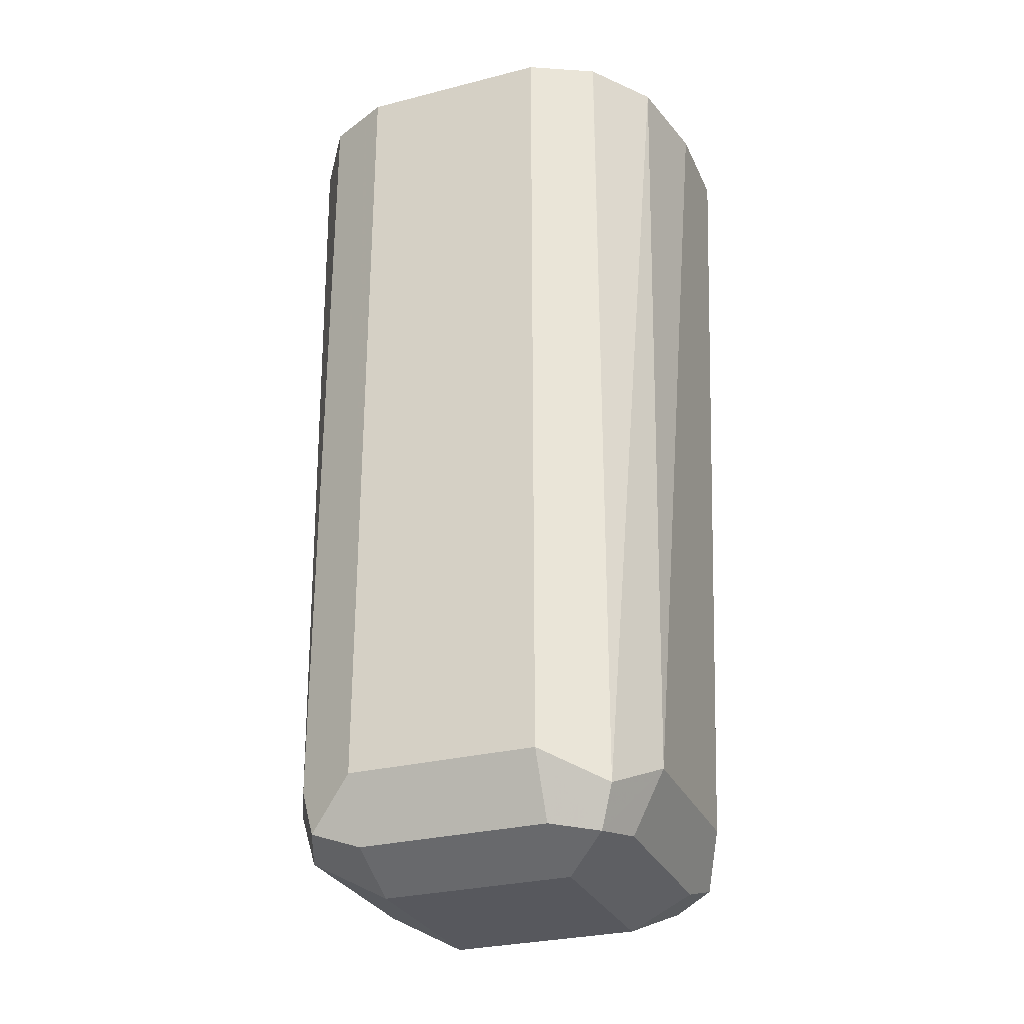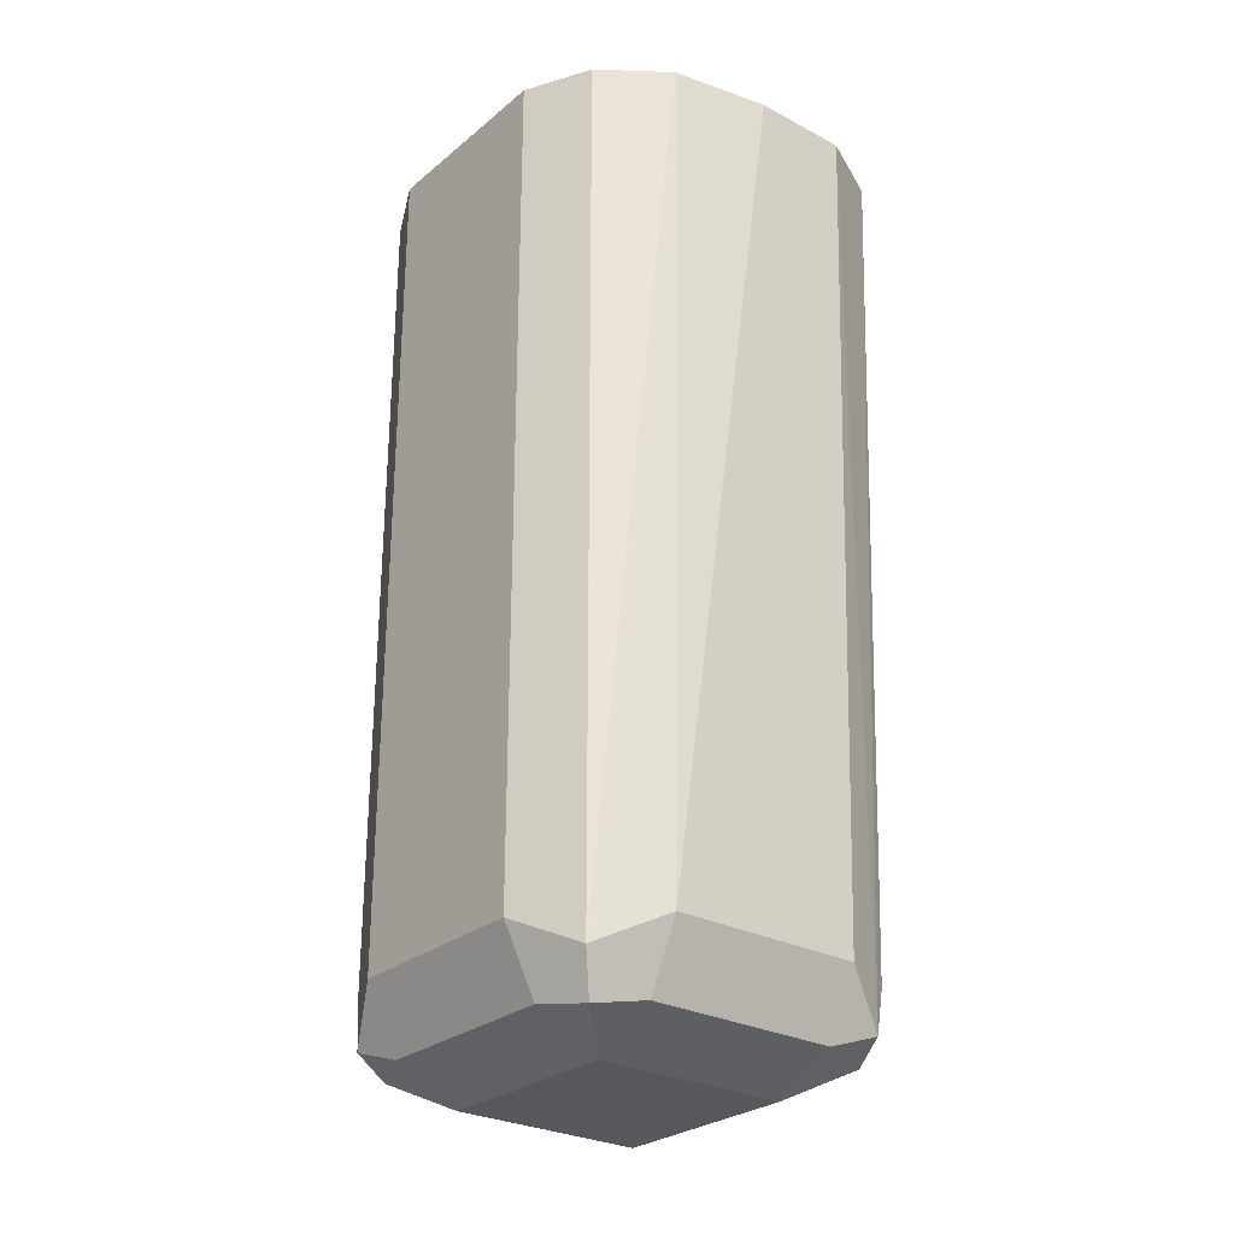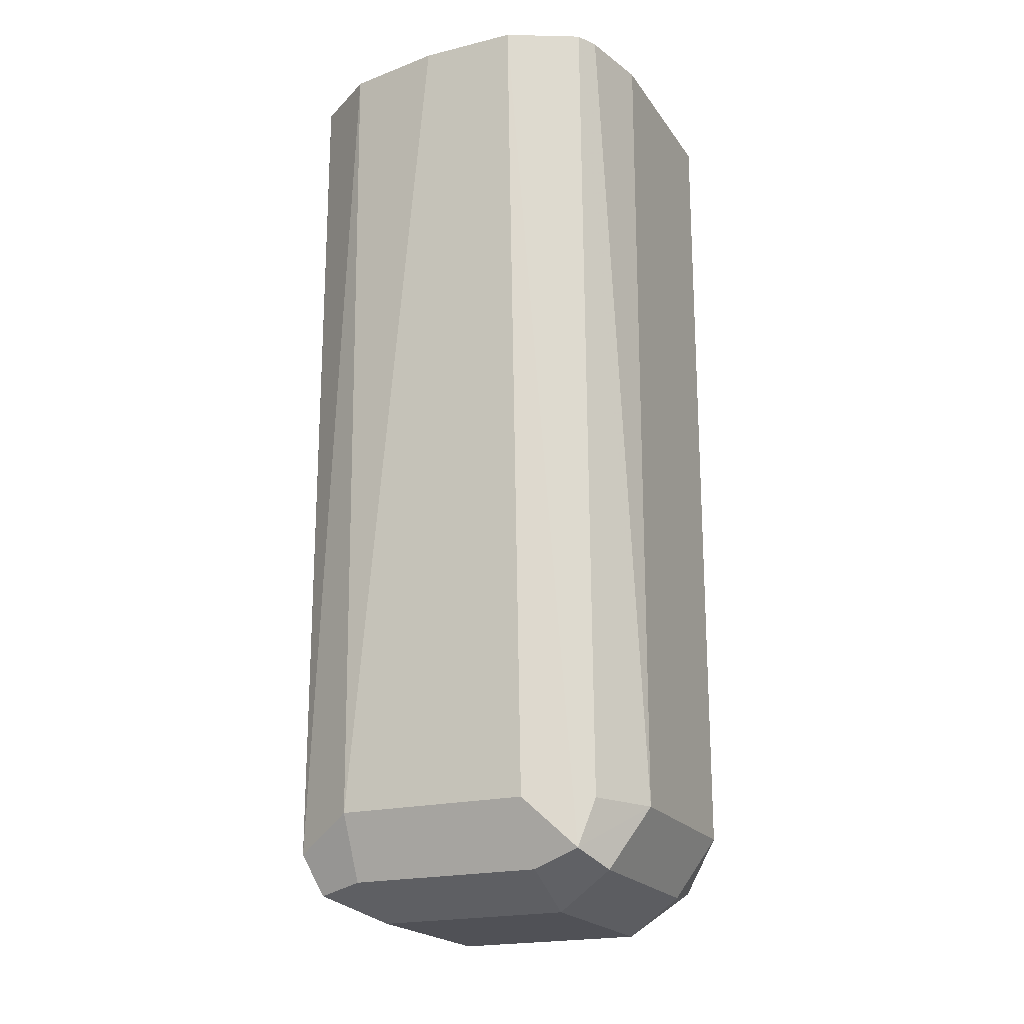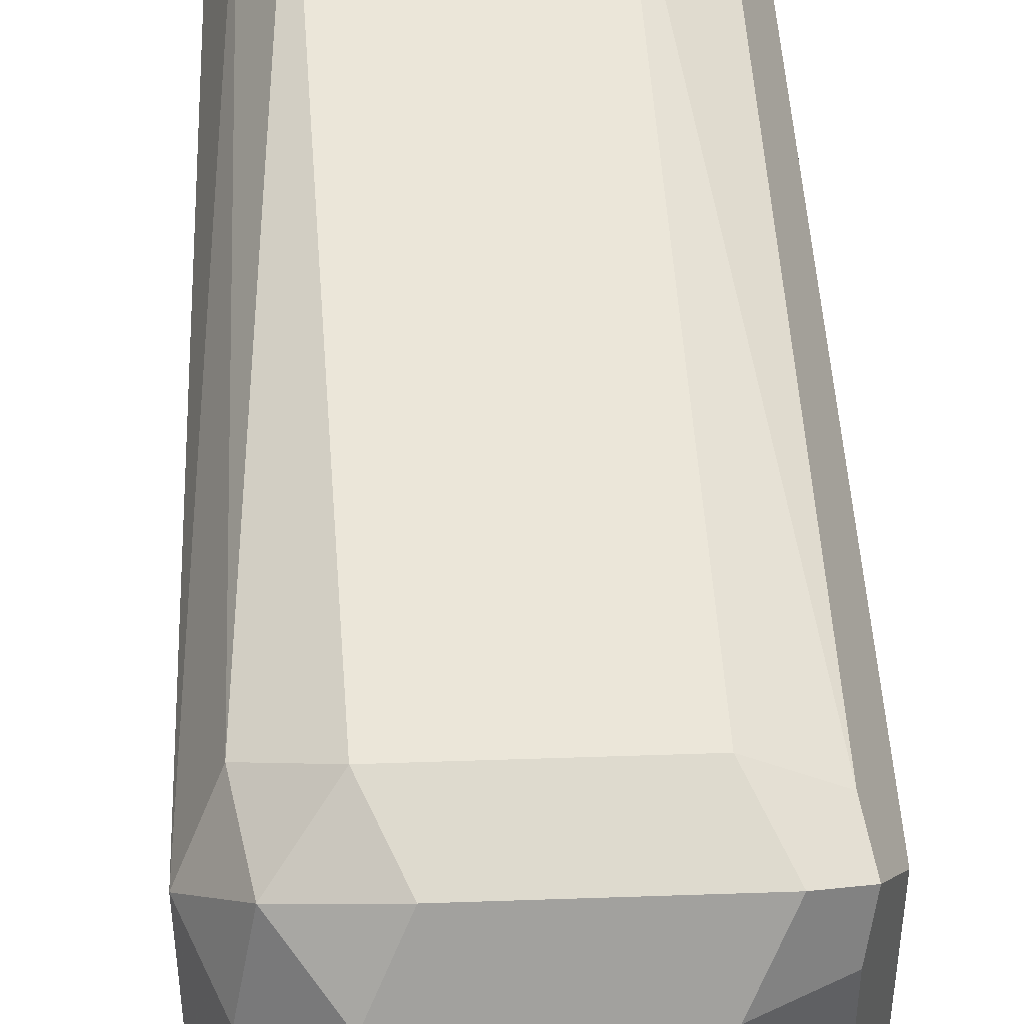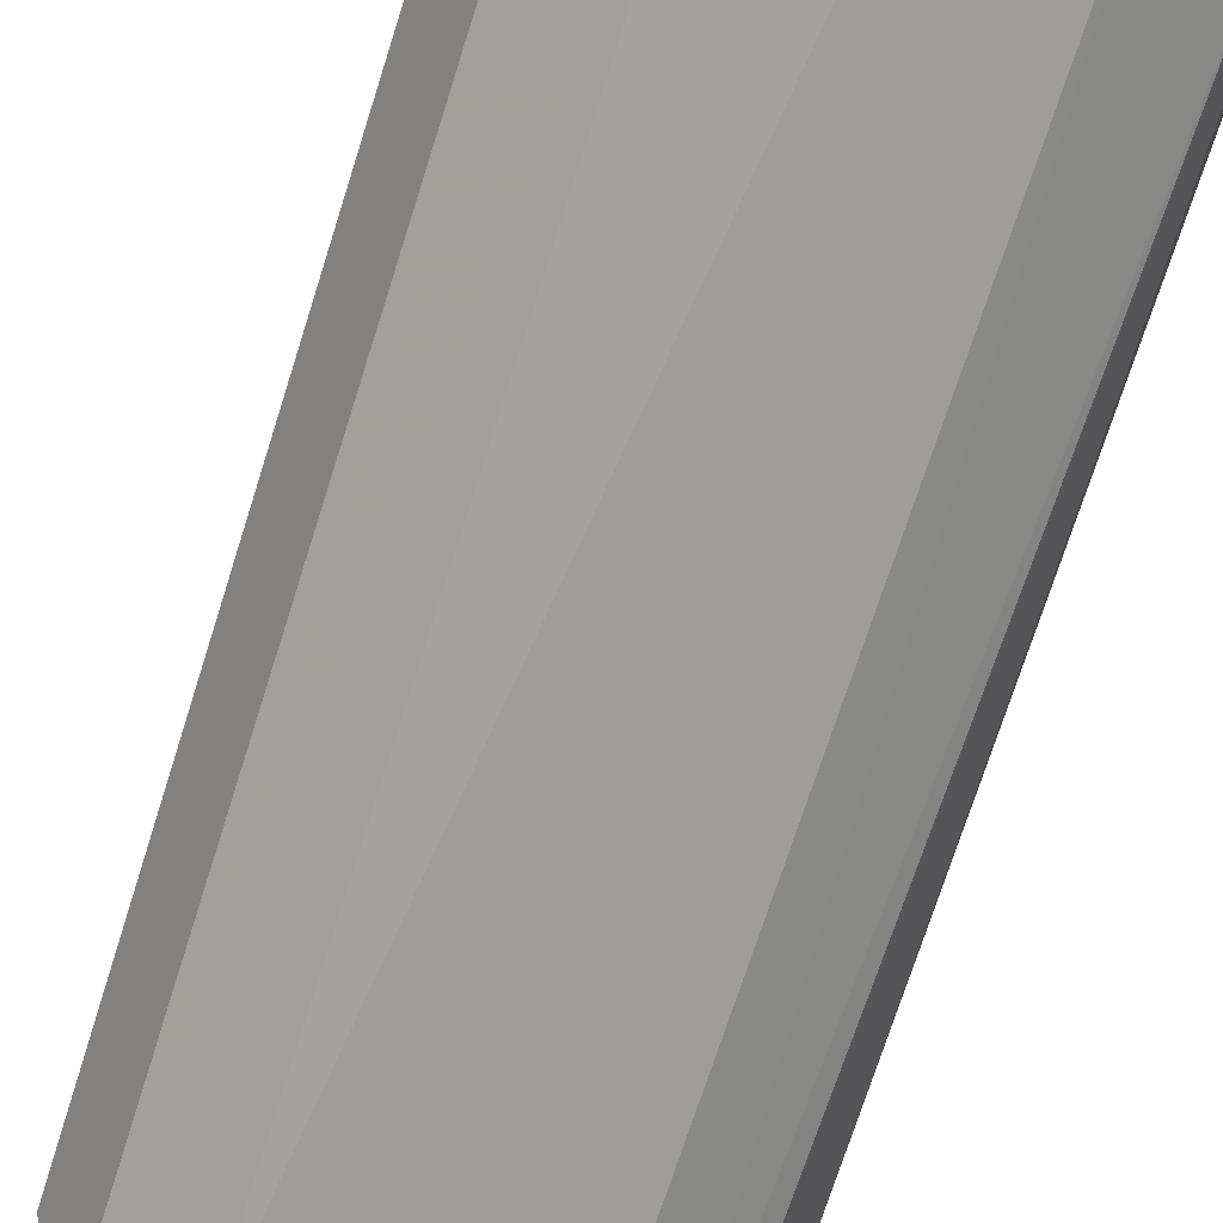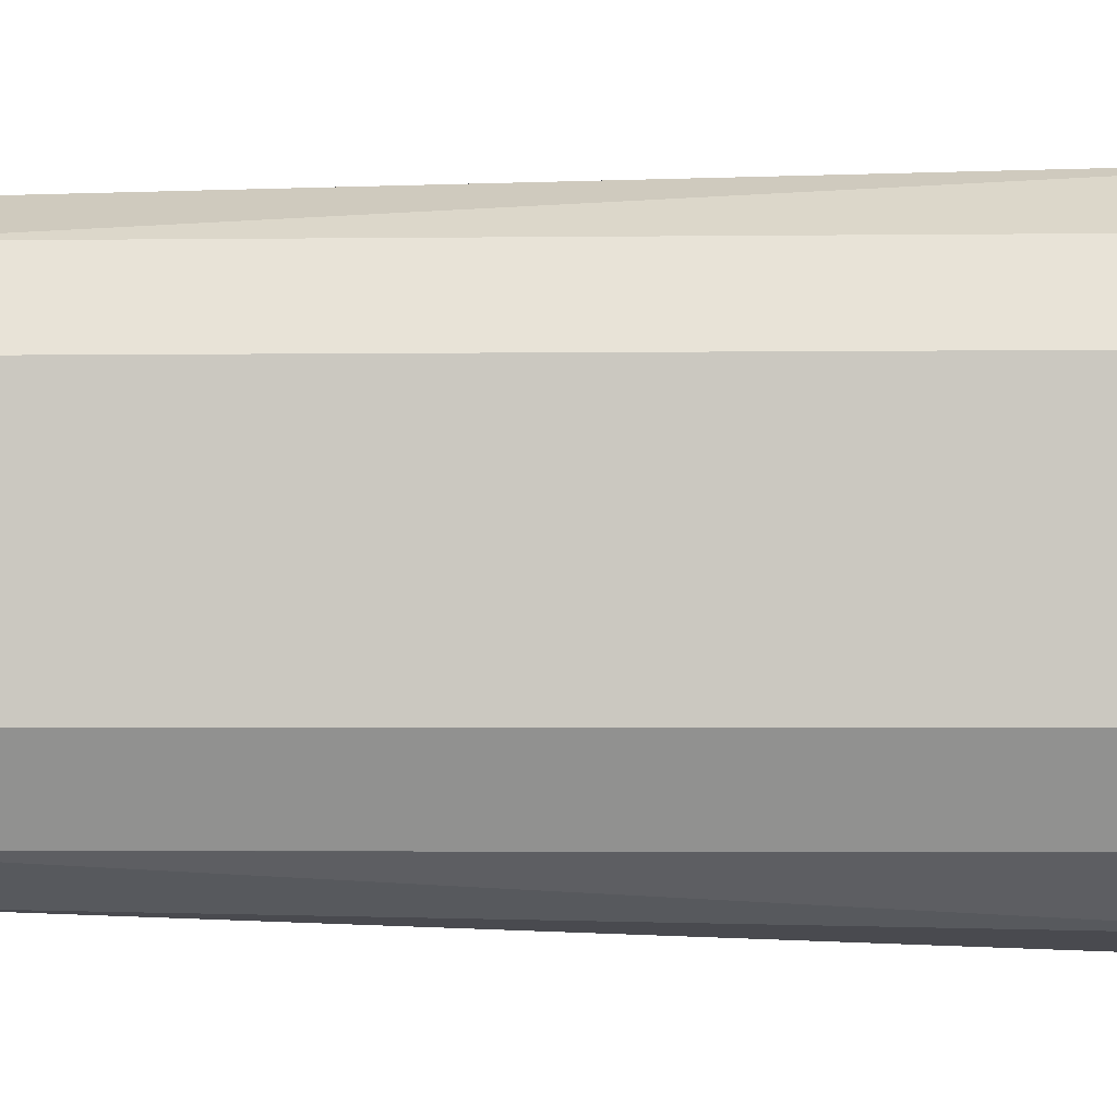
<metadata>
{"format":"obj","ext":"obj","renderer":"f3d","projection":"perspective","resolution":1024,"background":"white","views":[{"elev":-28.9,"azim":110.8,"up":"+Y"},{"elev":-27.7,"azim":141.0,"up":"+Y"},{"elev":-20.3,"azim":-155.7,"up":"+Y"},{"elev":44.8,"azim":-2.3,"up":"+Z"},{"elev":-72.8,"azim":162.4,"up":"+Z"},{"elev":-2.9,"azim":92.6,"up":"+Z"}]}
</metadata>
<code>
v -0.0268 -0.5707 0.04711
v -0.006656 -0.5707 0.04711
v -0.03492 -0.5707 0.03492
v -0.03356 -0.7385 0.03356
v -0.02014 -0.7452 0.04028
v 0.01845 -0.5707 0.04365
v 0.02014 -0.7452 0.04028
v -0.04028 -0.5707 0.02013
v -0.04028 -0.7452 0.02013
v -0.03021 -0.7553 0.0302
v -0.01342 -0.7587 0.03356
v 0.03356 -0.5707 0.03356
v 0.03356 -0.7452 0.03356
v 0.02685 -0.7587 0.03356
v 0.03524 -0.7553 0.0302
v -0.04028 -0.5707 -0.02013
v -0.04028 -0.7452 -0.02013
v -0.03356 -0.7587 0.01342
v -0.02014 -0.7654 0.02013
v 0.03806 -0.5707 0.02458
v 0.02014 -0.7654 0.02013
v 0.03356 -0.7587 0.02013
v 0.04028 -0.7452 0.02013
v -0.03691 -0.5707 -0.03531
v -0.03356 -0.7452 -0.03356
v -0.03021 -0.7553 -0.03524
v -0.03356 -0.7587 -0.02685
v -0.03469 -0.5707 -0.03974
v -0.02014 -0.7654 -0.02013
v 0.04028 -0.5707 0.02013
v 0.02014 -0.7654 -0.02013
v 0.03356 -0.7587 -0.02013
v 0.04028 -0.7452 -0.02013
v -0.02014 -0.7452 -0.04028
v -0.02014 -0.7587 -0.03356
v -0.02014 -0.5707 -0.04711
v 0.04028 -0.5707 -0.02013
v 0.02014 -0.7587 -0.03356
v 0.03021 -0.7603 -0.0302
v 0.03356 -0.752 -0.03356
v 0.02014 -0.7452 -0.04028
v 0 -0.5707 -0.04711
v 0.03356 -0.5707 -0.03356
v 0.03362 -0.5707 -0.03345
v 0.02014 -0.5707 -0.04327
v 0.03349 -0.5707 -0.03364
f 26 34 41
f 26 41 38
f 25 28 26
f 23 37 30
f 23 33 37
f 21 32 22
f 21 31 32
f 20 23 30
f 19 31 21
f 17 24 28
f 18 29 19
f 18 27 29
f 17 28 25
f 17 26 27
f 17 25 26
f 16 24 17
f 26 38 35
f 15 33 23
f 19 29 31
f 26 35 29
f 34 42 41
f 26 28 36
f 15 32 33
f 43 46 44
f 41 42 45
f 40 46 43
f 40 45 46
f 40 41 45
f 39 41 40
f 38 41 39
f 37 43 44
f 34 36 42
f 33 43 37
f 33 40 43
f 33 39 40
f 32 39 33
f 31 39 32
f 31 38 39
f 29 38 31
f 29 35 38
f 26 36 34
f 26 29 27
f 15 22 32
f 15 23 20
f 14 21 15
f 1 7 2
f 1 5 7
f 1 4 5
f 1 3 4
f 1 8 3
f 1 16 8
f 1 24 16
f 1 28 24
f 1 36 28
f 1 42 36
f 1 45 42
f 1 46 45
f 1 44 46
f 1 30 37
f 1 20 30
f 1 12 20
f 1 6 12
f 1 2 6
f 15 21 22
f 2 7 6
f 3 8 9
f 1 37 44
f 4 9 10
f 13 15 20
f 3 9 4
f 12 13 20
f 11 21 14
f 10 19 11
f 10 18 19
f 9 18 10
f 9 27 18
f 9 17 27
f 11 19 21
f 8 16 17
f 7 15 13
f 7 14 15
f 6 13 12
f 6 7 13
f 5 14 7
f 5 11 14
f 4 10 5
f 8 17 9
f 5 10 11

</code>
